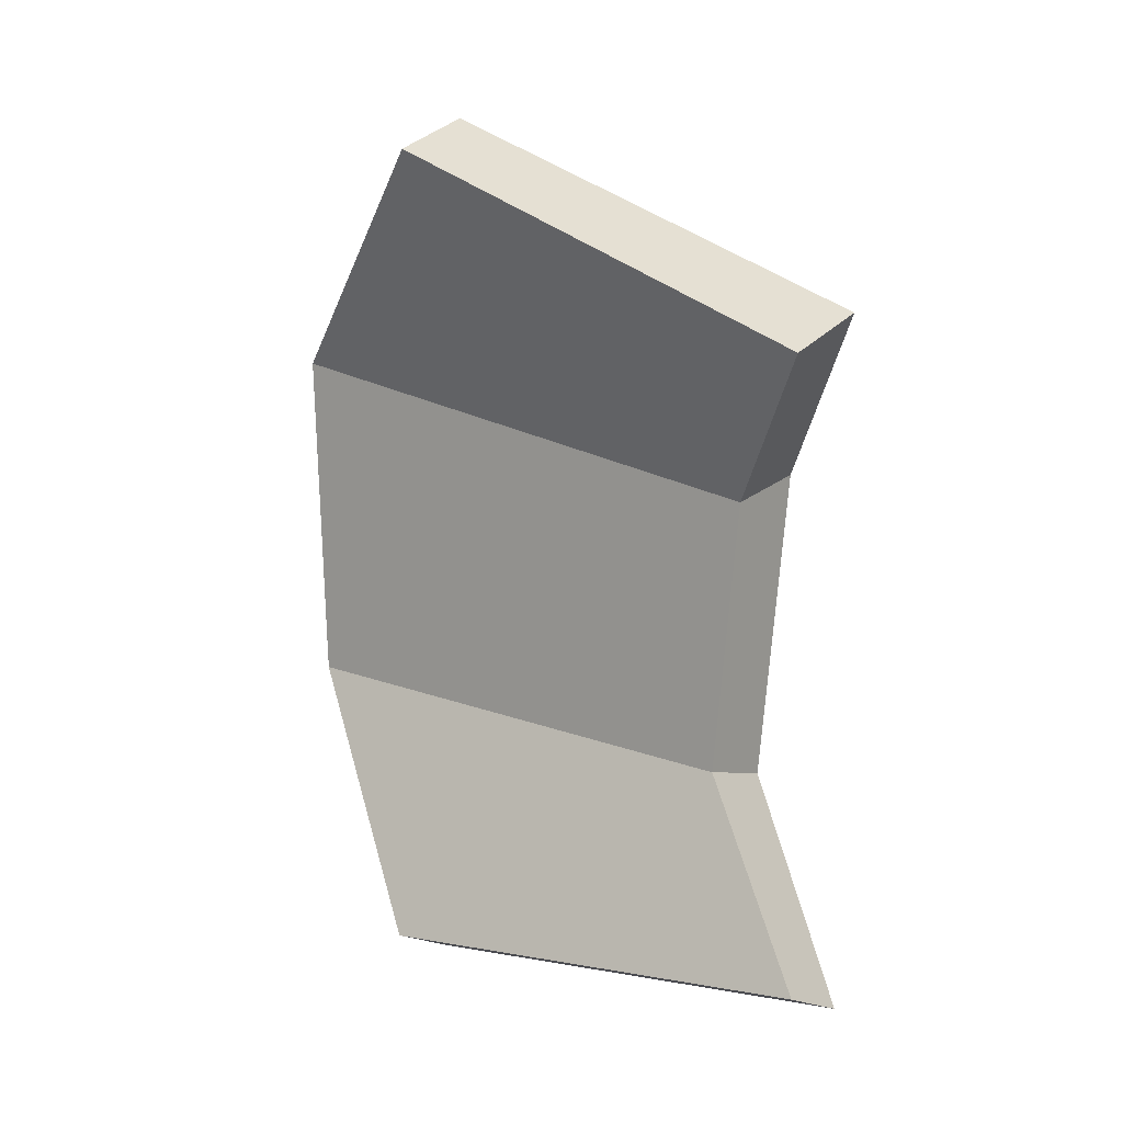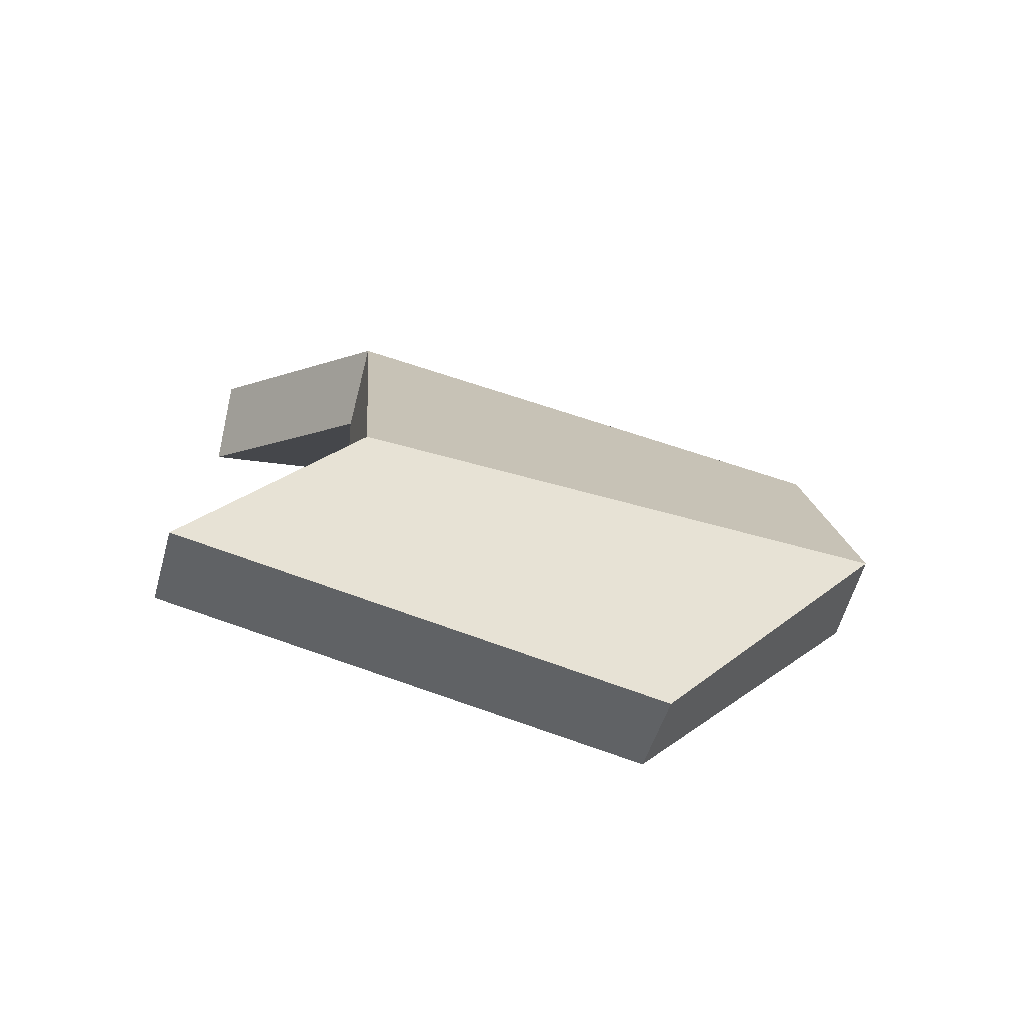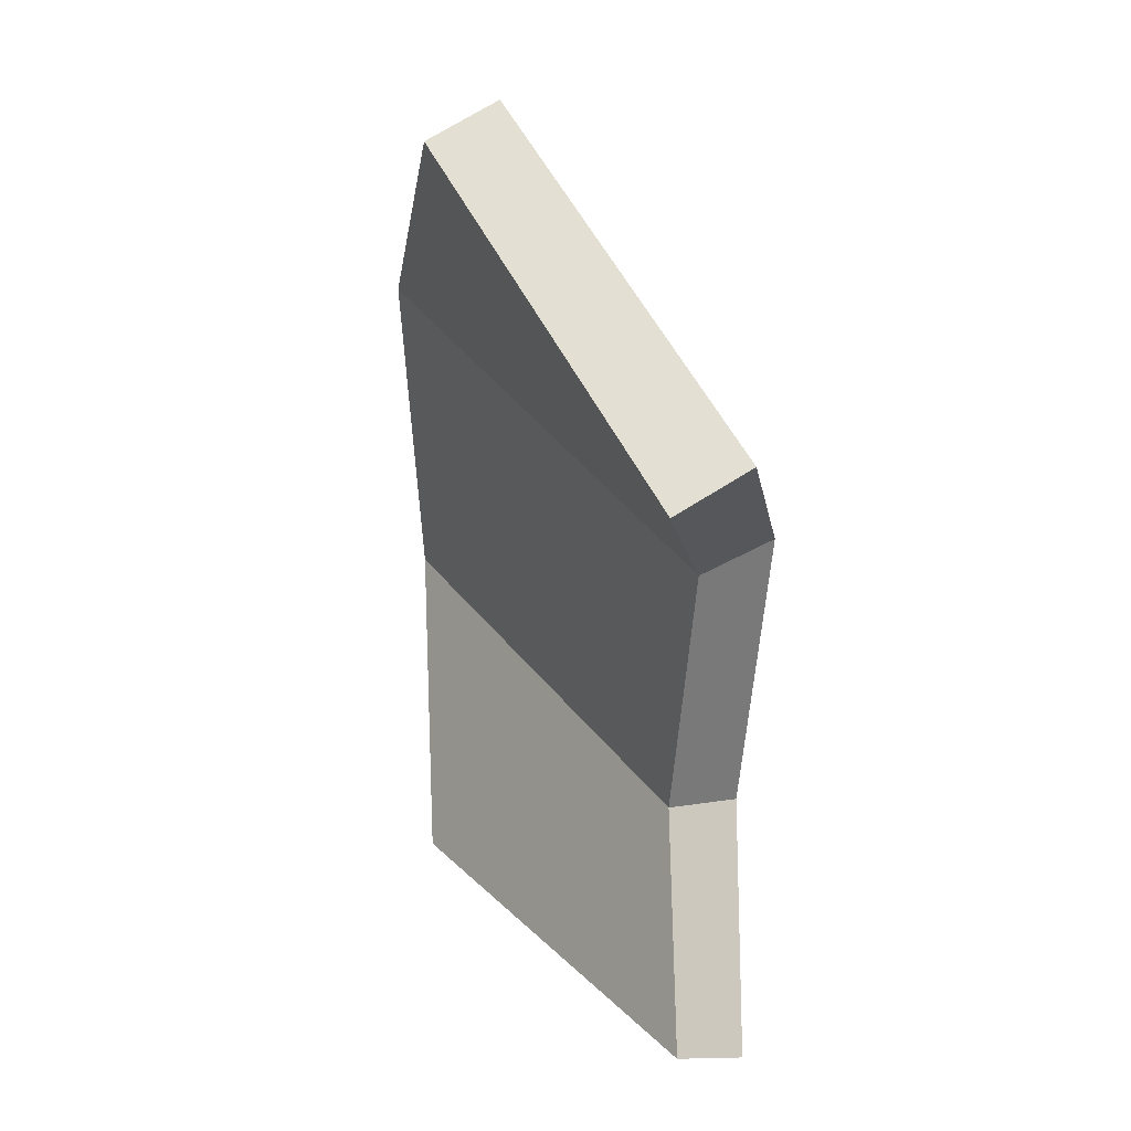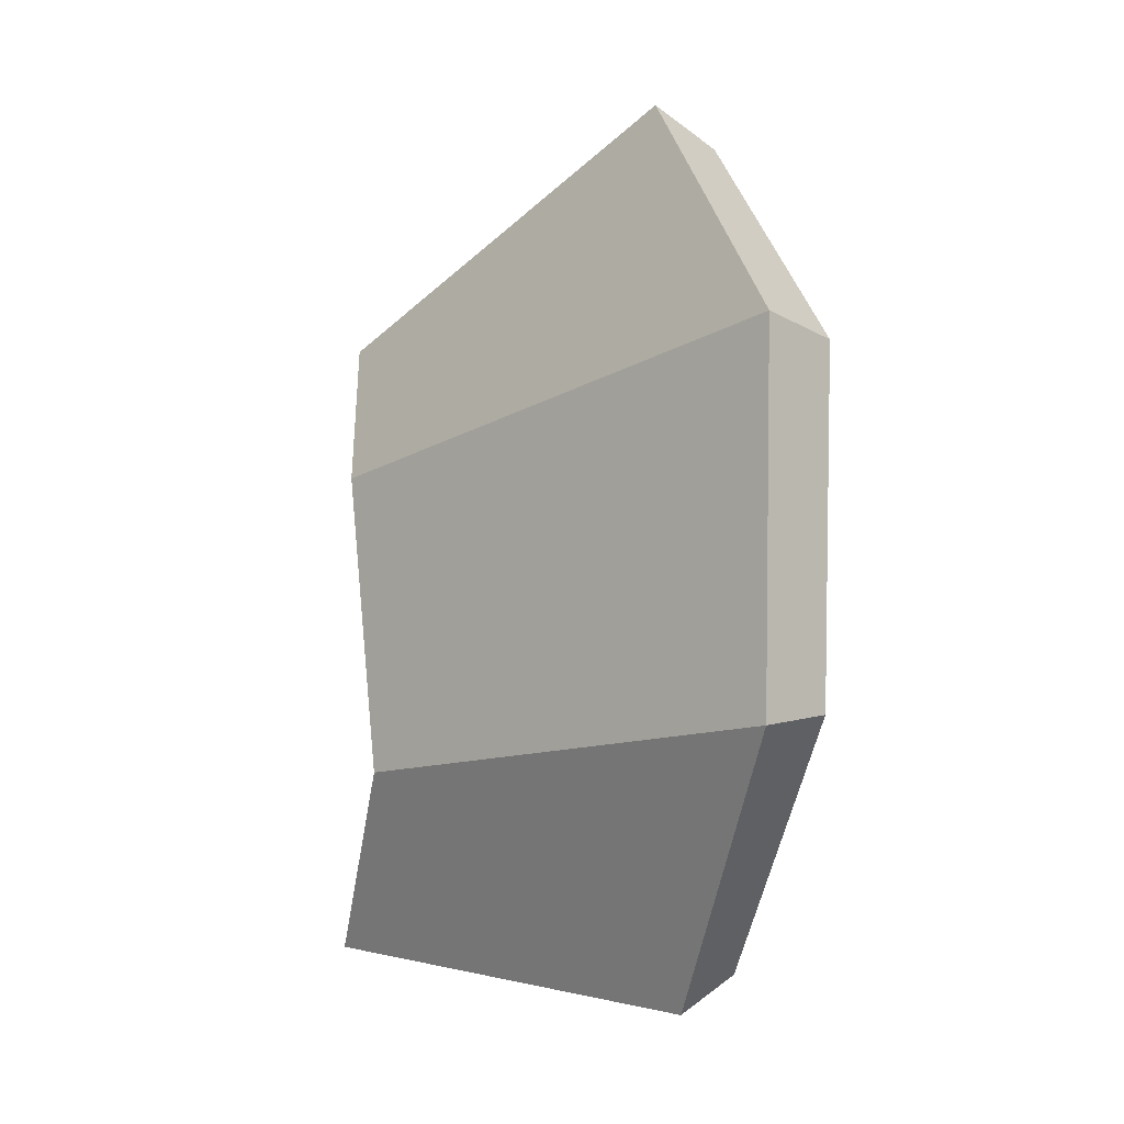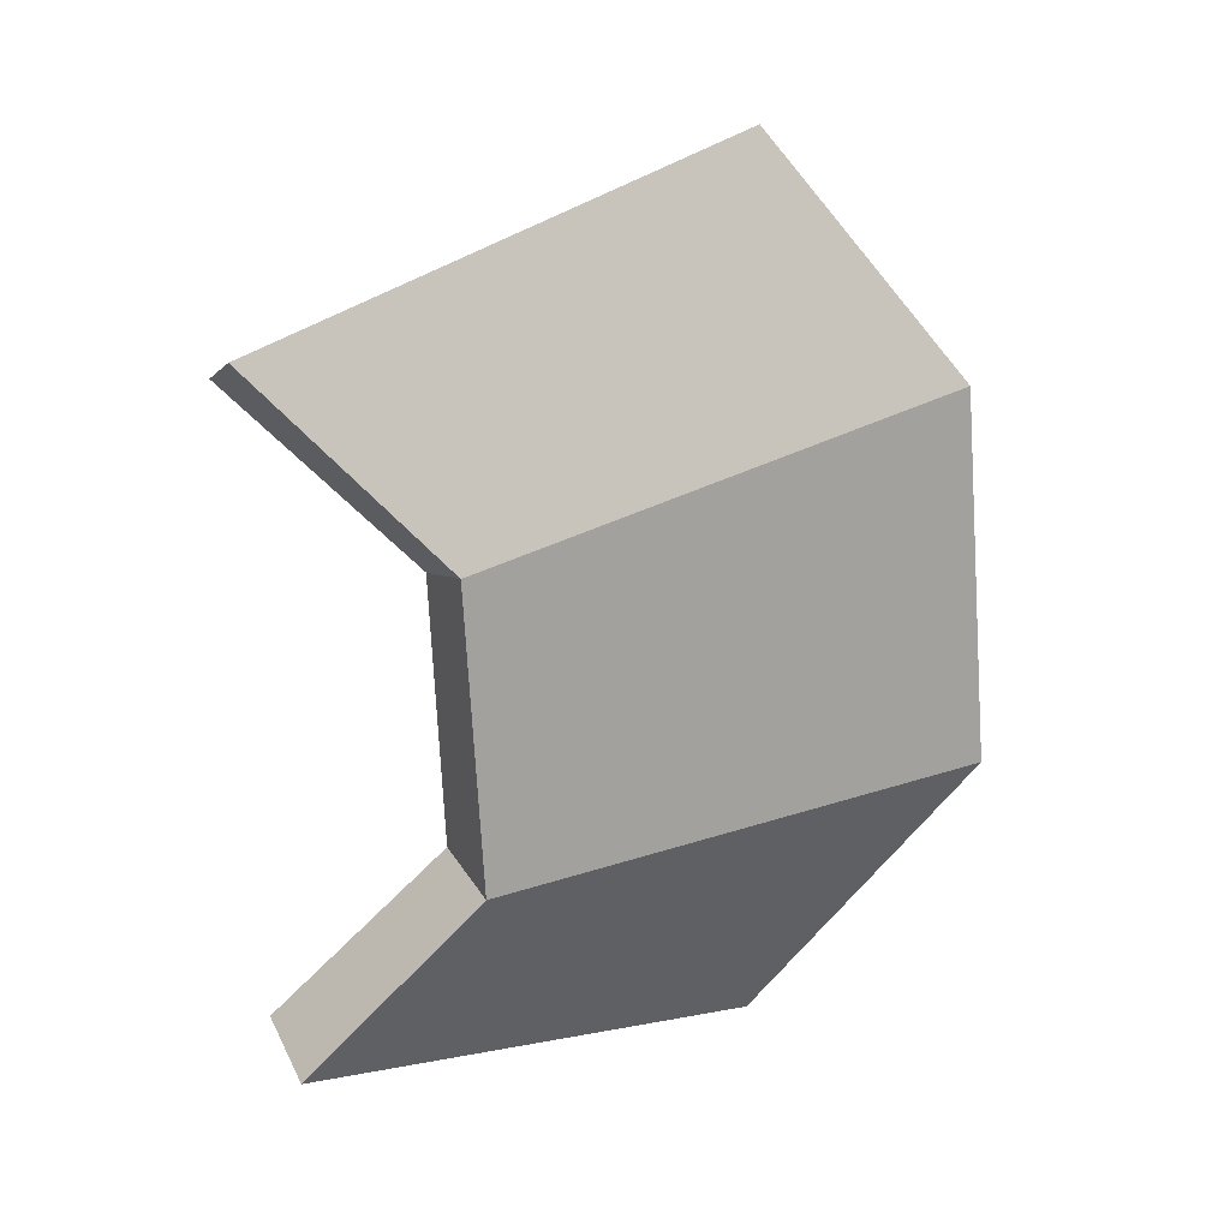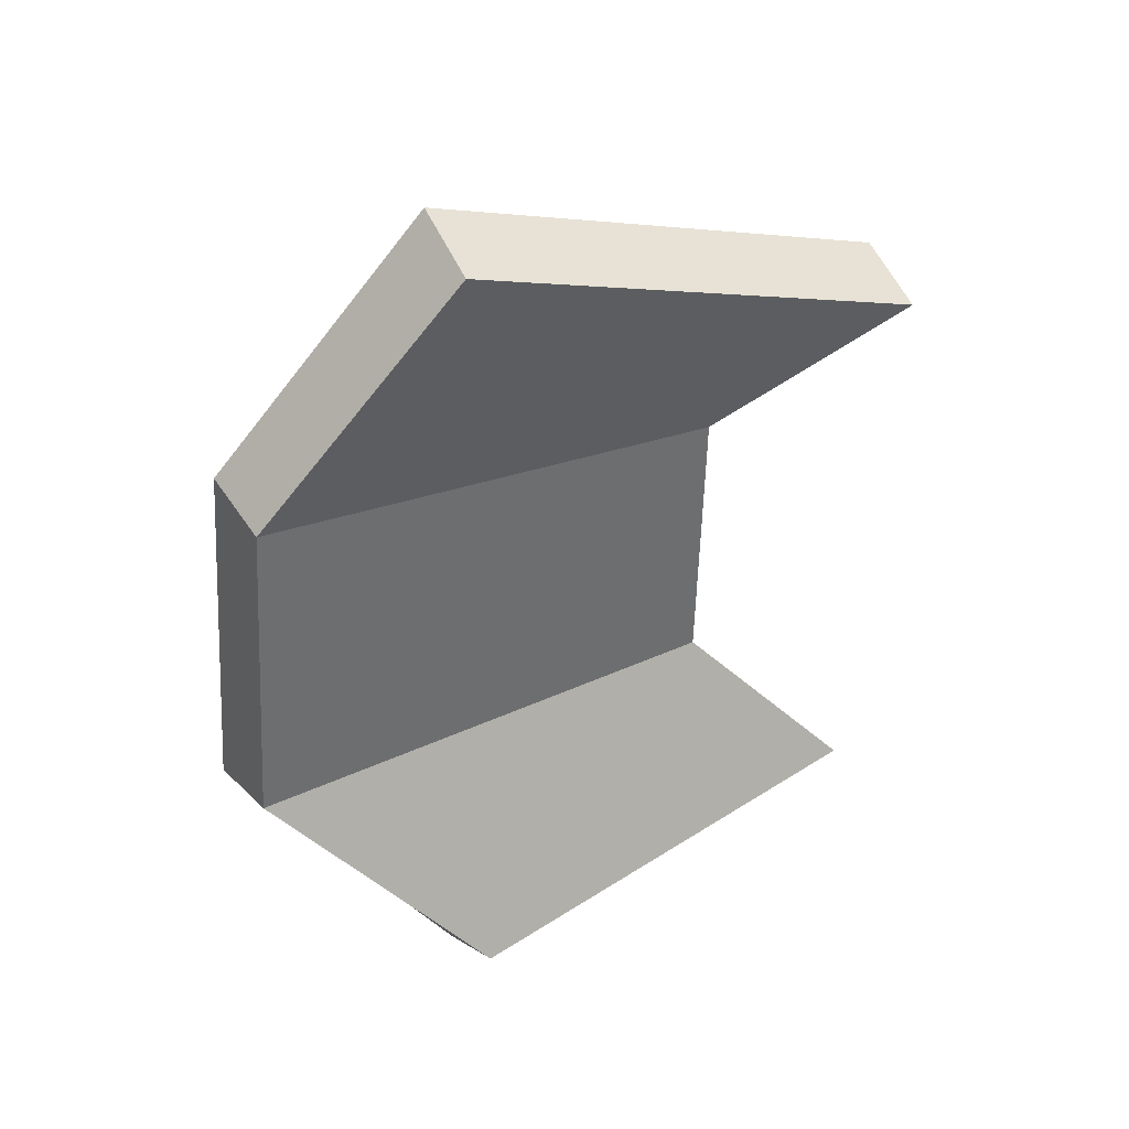
<metadata>
{"format":"obj","ext":"obj","renderer":"f3d","projection":"perspective","resolution":1024,"background":"white","views":[{"elev":10.5,"azim":-72.8,"up":"+Y"},{"elev":-73.2,"azim":52.2,"up":"+Y"},{"elev":29.1,"azim":-51.9,"up":"+Y"},{"elev":-5.9,"azim":113.7,"up":"+Y"},{"elev":18.3,"azim":41.3,"up":"+Y"},{"elev":37.3,"azim":-145.6,"up":"+Y"}]}
</metadata>
<code>
v -0.0002197 -0.00338 -0.001626
v 0.001949 -0.001303 -0.002666
v 0.001248 -0.001204 -0.002925
v 0.0004276 -0.003678 -0.001379
v 0.0005168 0.004178 -0.001221
v 0.0009964 0.001863 -0.002923
v 0.001681 0.001993 -0.002634
v -0.0001096 0.003906 -0.001542
v -0.001355 0.002638 0.002741
v -0.0001096 0.003906 -0.001542
v 0.0005168 0.004178 -0.001221
v -0.001982 0.002366 0.00242
v -0.0001096 0.003906 -0.001542
v 0.001681 0.001993 -0.002634
v 0.001248 -0.001204 -0.002925
v 0.001949 -0.001303 -0.002666
v 0.0009964 0.001863 -0.002923
v 0.0001982 -0.001632 0.001691
v -0.0004415 0.0009337 0.00164
v 0.0002343 0.00109 0.001936
v -0.0004898 -0.001459 0.001434
v -0.001651 -0.003007 0.002403
v 0.0004276 -0.003678 -0.001379
v -0.0002197 -0.00338 -0.001626
v -0.001651 -0.003007 0.002403
v -0.001003 -0.003305 0.002651
v -0.001003 -0.003305 0.002651
v -0.0004898 -0.001459 0.001434
v 0.0001982 -0.001632 0.001691
v -0.001003 -0.003305 0.002651
v -0.001651 -0.003007 0.002403
v 0.0002343 0.00109 0.001936
v -0.001982 0.002366 0.00242
v -0.001355 0.002638 0.002741
v -0.0004415 0.0009337 0.00164
v -0.001982 0.002366 0.00242
v 0.001248 -0.001204 -0.002925
v -0.001651 -0.003007 0.002403
v -0.0002197 -0.00338 -0.001626
v -0.0004898 -0.001459 0.001434
v -0.001651 -0.003007 0.002403
v -0.0001096 0.003906 -0.001542
v -0.0004415 0.0009337 0.00164
v 0.0009964 0.001863 -0.002923
v -0.001982 0.002366 0.00242
v 0.0009964 0.001863 -0.002923
v -0.0004898 -0.001459 0.001434
v 0.001248 -0.001204 -0.002925
v -0.0004415 0.0009337 0.00164
v 0.001949 -0.001303 -0.002666
v -0.001003 -0.003305 0.002651
v 0.0001982 -0.001632 0.001691
v 0.0004276 -0.003678 -0.001379
v 0.0002343 0.00109 0.001936
v 0.0005168 0.004178 -0.001221
v 0.001681 0.001993 -0.002634
v -0.001355 0.002638 0.002741
v 0.0001982 -0.001632 0.001691
v 0.001681 0.001993 -0.002634
v 0.001949 -0.001303 -0.002666
v 0.0002343 0.00109 0.001936
g def_hand_arm_L_lv1
f 3 2 1
f 2 4 1
f 7 6 5
f 6 8 5
f 11 10 9
f 13 12 9
f 16 15 14
f 15 17 14
f 20 19 18
f 19 21 18
f 24 23 22
f 23 26 25
f 29 28 27
f 28 31 30
f 34 33 32
f 36 35 32
f 39 38 37
f 41 40 37
f 44 43 42
f 43 45 42
f 48 47 46
f 47 49 46
f 52 51 50
f 51 53 50
f 56 55 54
f 55 57 54
f 60 59 58
f 59 61 58

</code>
